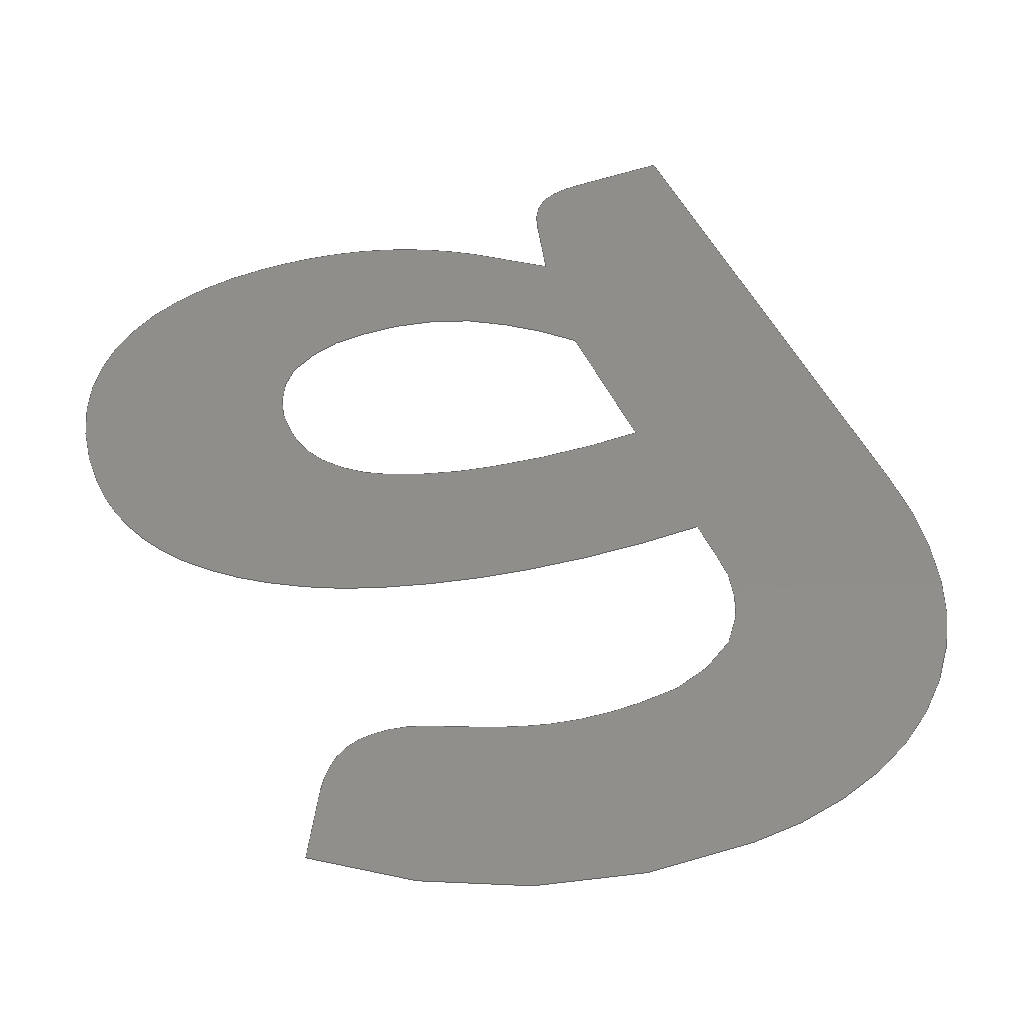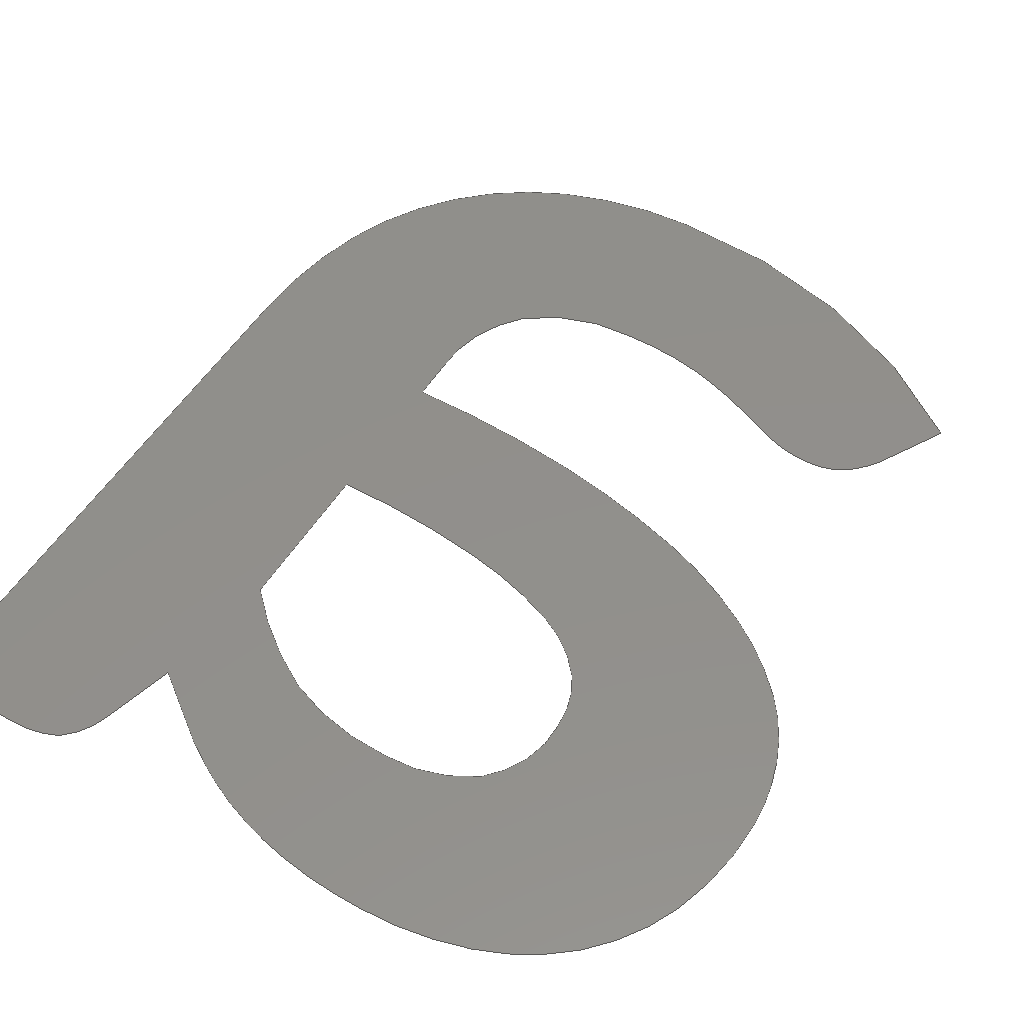
<metadata>
{"format":"step","ext":"step","renderer":"f3d","projection":"perspective","resolution":1024,"background":"white","views":[{"elev":46.5,"azim":-22.9,"up":"+Y"},{"elev":51.4,"azim":-149.5,"up":"+Y"}]}
</metadata>
<code>
ISO-10303-21;
DATA;
#1=SHAPE_REPRESENTATION_RELATIONSHIP('','',#192,#2);
#2=MANIFOLD_SURFACE_SHAPE_REPRESENTATION('',(#190),#400);
#3=LINE('',#317,#11);
#4=LINE('',#335,#12);
#5=LINE('',#343,#13);
#6=LINE('',#353,#14);
#7=LINE('',#381,#15);
#8=LINE('',#383,#16);
#9=LINE('',#389,#17);
#10=LINE('',#391,#18);
#11=VECTOR('',#236,1000);
#12=VECTOR('',#253,1000);
#13=VECTOR('',#260,1000);
#14=VECTOR('',#269,1000);
#15=VECTOR('',#296,1000);
#16=VECTOR('',#297,1000);
#17=VECTOR('',#302,1000);
#18=VECTOR('',#303,1000);
#19=ORIENTED_EDGE('',*,*,#62,.F.);
#20=ORIENTED_EDGE('',*,*,#63,.F.);
#21=ORIENTED_EDGE('',*,*,#64,.F.);
#22=ORIENTED_EDGE('',*,*,#65,.F.);
#23=ORIENTED_EDGE('',*,*,#66,.F.);
#24=ORIENTED_EDGE('',*,*,#67,.F.);
#25=ORIENTED_EDGE('',*,*,#68,.F.);
#26=ORIENTED_EDGE('',*,*,#69,.F.);
#27=ORIENTED_EDGE('',*,*,#70,.F.);
#28=ORIENTED_EDGE('',*,*,#71,.F.);
#29=ORIENTED_EDGE('',*,*,#72,.F.);
#30=ORIENTED_EDGE('',*,*,#73,.F.);
#31=ORIENTED_EDGE('',*,*,#74,.F.);
#32=ORIENTED_EDGE('',*,*,#75,.F.);
#33=ORIENTED_EDGE('',*,*,#76,.F.);
#34=ORIENTED_EDGE('',*,*,#77,.F.);
#35=ORIENTED_EDGE('',*,*,#78,.F.);
#36=ORIENTED_EDGE('',*,*,#79,.F.);
#37=ORIENTED_EDGE('',*,*,#80,.F.);
#38=ORIENTED_EDGE('',*,*,#81,.F.);
#39=ORIENTED_EDGE('',*,*,#82,.F.);
#40=ORIENTED_EDGE('',*,*,#83,.F.);
#41=ORIENTED_EDGE('',*,*,#84,.F.);
#42=ORIENTED_EDGE('',*,*,#85,.F.);
#43=ORIENTED_EDGE('',*,*,#86,.F.);
#44=ORIENTED_EDGE('',*,*,#87,.F.);
#45=ORIENTED_EDGE('',*,*,#88,.F.);
#46=ORIENTED_EDGE('',*,*,#89,.F.);
#47=ORIENTED_EDGE('',*,*,#90,.F.);
#48=ORIENTED_EDGE('',*,*,#91,.F.);
#49=ORIENTED_EDGE('',*,*,#92,.F.);
#50=ORIENTED_EDGE('',*,*,#93,.F.);
#51=ORIENTED_EDGE('',*,*,#94,.F.);
#52=ORIENTED_EDGE('',*,*,#95,.F.);
#53=ORIENTED_EDGE('',*,*,#96,.F.);
#54=ORIENTED_EDGE('',*,*,#97,.F.);
#55=ORIENTED_EDGE('',*,*,#98,.F.);
#56=ORIENTED_EDGE('',*,*,#99,.F.);
#57=ORIENTED_EDGE('',*,*,#100,.F.);
#58=ORIENTED_EDGE('',*,*,#101,.F.);
#59=ORIENTED_EDGE('',*,*,#102,.F.);
#60=ORIENTED_EDGE('',*,*,#103,.F.);
#61=ORIENTED_EDGE('',*,*,#104,.F.);
#62=EDGE_CURVE('',#105,#106,#148,.T.);
#63=EDGE_CURVE('',#107,#105,#3,.T.);
#64=EDGE_CURVE('',#108,#107,#149,.T.);
#65=EDGE_CURVE('',#109,#108,#150,.T.);
#66=EDGE_CURVE('',#110,#109,#151,.T.);
#67=EDGE_CURVE('',#111,#110,#152,.T.);
#68=EDGE_CURVE('',#112,#111,#153,.T.);
#69=EDGE_CURVE('',#113,#112,#154,.T.);
#70=EDGE_CURVE('',#106,#113,#155,.T.);
#71=EDGE_CURVE('',#114,#115,#156,.T.);
#72=EDGE_CURVE('',#116,#114,#4,.T.);
#73=EDGE_CURVE('',#117,#116,#157,.T.);
#74=EDGE_CURVE('',#118,#117,#158,.T.);
#75=EDGE_CURVE('',#119,#118,#159,.T.);
#76=EDGE_CURVE('',#120,#119,#5,.T.);
#77=EDGE_CURVE('',#121,#120,#160,.T.);
#78=EDGE_CURVE('',#122,#121,#161,.T.);
#79=EDGE_CURVE('',#123,#122,#162,.T.);
#80=EDGE_CURVE('',#124,#123,#163,.T.);
#81=EDGE_CURVE('',#125,#124,#6,.T.);
#82=EDGE_CURVE('',#126,#125,#164,.T.);
#83=EDGE_CURVE('',#127,#126,#165,.T.);
#84=EDGE_CURVE('',#128,#127,#166,.T.);
#85=EDGE_CURVE('',#129,#128,#167,.T.);
#86=EDGE_CURVE('',#130,#129,#168,.T.);
#87=EDGE_CURVE('',#131,#130,#169,.T.);
#88=EDGE_CURVE('',#132,#131,#170,.T.);
#89=EDGE_CURVE('',#133,#132,#171,.T.);
#90=EDGE_CURVE('',#134,#133,#172,.T.);
#91=EDGE_CURVE('',#135,#134,#173,.T.);
#92=EDGE_CURVE('',#136,#135,#174,.T.);
#93=EDGE_CURVE('',#137,#136,#175,.T.);
#94=EDGE_CURVE('',#138,#137,#176,.T.);
#95=EDGE_CURVE('',#139,#138,#7,.T.);
#96=EDGE_CURVE('',#140,#139,#8,.T.);
#97=EDGE_CURVE('',#141,#140,#177,.T.);
#98=EDGE_CURVE('',#142,#141,#178,.T.);
#99=EDGE_CURVE('',#143,#142,#9,.T.);
#100=EDGE_CURVE('',#144,#143,#10,.T.);
#101=EDGE_CURVE('',#145,#144,#179,.T.);
#102=EDGE_CURVE('',#146,#145,#180,.T.);
#103=EDGE_CURVE('',#147,#146,#181,.T.);
#104=EDGE_CURVE('',#115,#147,#182,.T.);
#105=VERTEX_POINT('',#315);
#106=VERTEX_POINT('',#316);
#107=VERTEX_POINT('',#318);
#108=VERTEX_POINT('',#320);
#109=VERTEX_POINT('',#322);
#110=VERTEX_POINT('',#324);
#111=VERTEX_POINT('',#326);
#112=VERTEX_POINT('',#328);
#113=VERTEX_POINT('',#330);
#114=VERTEX_POINT('',#333);
#115=VERTEX_POINT('',#334);
#116=VERTEX_POINT('',#336);
#117=VERTEX_POINT('',#338);
#118=VERTEX_POINT('',#340);
#119=VERTEX_POINT('',#342);
#120=VERTEX_POINT('',#344);
#121=VERTEX_POINT('',#346);
#122=VERTEX_POINT('',#348);
#123=VERTEX_POINT('',#350);
#124=VERTEX_POINT('',#352);
#125=VERTEX_POINT('',#354);
#126=VERTEX_POINT('',#356);
#127=VERTEX_POINT('',#358);
#128=VERTEX_POINT('',#360);
#129=VERTEX_POINT('',#362);
#130=VERTEX_POINT('',#364);
#131=VERTEX_POINT('',#366);
#132=VERTEX_POINT('',#368);
#133=VERTEX_POINT('',#370);
#134=VERTEX_POINT('',#372);
#135=VERTEX_POINT('',#374);
#136=VERTEX_POINT('',#376);
#137=VERTEX_POINT('',#378);
#138=VERTEX_POINT('',#380);
#139=VERTEX_POINT('',#382);
#140=VERTEX_POINT('',#384);
#141=VERTEX_POINT('',#386);
#142=VERTEX_POINT('',#388);
#143=VERTEX_POINT('',#390);
#144=VERTEX_POINT('',#392);
#145=VERTEX_POINT('',#394);
#146=VERTEX_POINT('',#396);
#147=VERTEX_POINT('',#398);
#148=CIRCLE('',#195,0.7435);
#149=CIRCLE('',#196,0.3137);
#150=CIRCLE('',#197,0.2222);
#151=CIRCLE('',#198,0.1244);
#152=CIRCLE('',#199,0.089);
#153=CIRCLE('',#200,0.08895);
#154=CIRCLE('',#201,0.1204);
#155=CIRCLE('',#202,0.351);
#156=CIRCLE('',#203,0.4739);
#157=CIRCLE('',#204,0.09358);
#158=CIRCLE('',#205,0.05722);
#159=CIRCLE('',#206,0.1019);
#160=CIRCLE('',#207,0.3737);
#161=CIRCLE('',#208,0.2923);
#162=CIRCLE('',#209,0.1416);
#163=CIRCLE('',#210,0.1191);
#164=CIRCLE('',#211,0.9979);
#165=CIRCLE('',#212,0.7425);
#166=CIRCLE('',#213,0.3723);
#167=CIRCLE('',#214,0.2785);
#168=CIRCLE('',#215,0.1847);
#169=CIRCLE('',#216,0.1965);
#170=CIRCLE('',#217,0.2541);
#171=CIRCLE('',#218,0.1915);
#172=CIRCLE('',#219,0.2038);
#173=CIRCLE('',#220,0.2945);
#174=CIRCLE('',#221,0.3939);
#175=CIRCLE('',#222,0.3335);
#176=CIRCLE('',#223,0.3418);
#177=CIRCLE('',#224,0.06324);
#178=CIRCLE('',#225,0.08399);
#179=CIRCLE('',#226,0.3708);
#180=CIRCLE('',#227,0.2633);
#181=CIRCLE('',#228,0.2576);
#182=CIRCLE('',#229,0.3219);
#183=EDGE_LOOP('',(#19,#20,#21,#22,#23,#24,#25,#26,#27));
#184=EDGE_LOOP('',(#28,#29,#30,#31,#32,#33,#34,#35,#36,#37,#38,#39,#40,
#41,#42,#43,#44,#45,#46,#47,#48,#49,#50,#51,#52,#53,#54,#55,#56,#57,#58,
#59,#60,#61));
#185=FACE_BOUND('',#183,.T.);
#186=FACE_BOUND('',#184,.T.);
#187=PLANE('',#194);
#188=ADVANCED_FACE('',(#185,#186),#187,.T.);
#189=OPEN_SHELL('',(#188));
#190=SHELL_BASED_SURFACE_MODEL('HC-04ShapeString011',(#189));
#191=SHAPE_DEFINITION_REPRESENTATION(#405,#192);
#192=SHAPE_REPRESENTATION('HC-04ShapeString011',(#193),#400);
#193=AXIS2_PLACEMENT_3D('',#312,#230,#231);
#194=AXIS2_PLACEMENT_3D('',#313,#232,#233);
#195=AXIS2_PLACEMENT_3D('',#314,#234,#235);
#196=AXIS2_PLACEMENT_3D('',#319,#237,#238);
#197=AXIS2_PLACEMENT_3D('',#321,#239,#240);
#198=AXIS2_PLACEMENT_3D('',#323,#241,#242);
#199=AXIS2_PLACEMENT_3D('',#325,#243,#244);
#200=AXIS2_PLACEMENT_3D('',#327,#245,#246);
#201=AXIS2_PLACEMENT_3D('',#329,#247,#248);
#202=AXIS2_PLACEMENT_3D('',#331,#249,#250);
#203=AXIS2_PLACEMENT_3D('',#332,#251,#252);
#204=AXIS2_PLACEMENT_3D('',#337,#254,#255);
#205=AXIS2_PLACEMENT_3D('',#339,#256,#257);
#206=AXIS2_PLACEMENT_3D('',#341,#258,#259);
#207=AXIS2_PLACEMENT_3D('',#345,#261,#262);
#208=AXIS2_PLACEMENT_3D('',#347,#263,#264);
#209=AXIS2_PLACEMENT_3D('',#349,#265,#266);
#210=AXIS2_PLACEMENT_3D('',#351,#267,#268);
#211=AXIS2_PLACEMENT_3D('',#355,#270,#271);
#212=AXIS2_PLACEMENT_3D('',#357,#272,#273);
#213=AXIS2_PLACEMENT_3D('',#359,#274,#275);
#214=AXIS2_PLACEMENT_3D('',#361,#276,#277);
#215=AXIS2_PLACEMENT_3D('',#363,#278,#279);
#216=AXIS2_PLACEMENT_3D('',#365,#280,#281);
#217=AXIS2_PLACEMENT_3D('',#367,#282,#283);
#218=AXIS2_PLACEMENT_3D('',#369,#284,#285);
#219=AXIS2_PLACEMENT_3D('',#371,#286,#287);
#220=AXIS2_PLACEMENT_3D('',#373,#288,#289);
#221=AXIS2_PLACEMENT_3D('',#375,#290,#291);
#222=AXIS2_PLACEMENT_3D('',#377,#292,#293);
#223=AXIS2_PLACEMENT_3D('',#379,#294,#295);
#224=AXIS2_PLACEMENT_3D('',#385,#298,#299);
#225=AXIS2_PLACEMENT_3D('',#387,#300,#301);
#226=AXIS2_PLACEMENT_3D('',#393,#304,#305);
#227=AXIS2_PLACEMENT_3D('',#395,#306,#307);
#228=AXIS2_PLACEMENT_3D('',#397,#308,#309);
#229=AXIS2_PLACEMENT_3D('',#399,#310,#311);
#230=DIRECTION('',(0,0,1));
#231=DIRECTION('',(1,0,0));
#232=DIRECTION('',(0,-1,0));
#233=DIRECTION('',(1,0,0));
#234=DIRECTION('',(4.848e-18,-1,-6.104e-17));
#235=DIRECTION('',(0.01431,-6.096e-17,0.9999));
#236=DIRECTION('',(0,0,1));
#237=DIRECTION('',(-3.797e-17,-1,4.804e-17));
#238=DIRECTION('',(0.478,-6.034e-17,-0.8784));
#239=DIRECTION('',(-1.275e-17,-1,5.989e-17));
#240=DIRECTION('',(-0.02482,-5.956e-17,-0.9997));
#241=DIRECTION('',(1.717e-17,-1,5.877e-17));
#242=DIRECTION('',(-0.575,-5.796e-17,-0.8181));
#243=DIRECTION('',(5.693e-17,-1,2.254e-17));
#244=DIRECTION('',(-0.996,-5.468e-17,0.08981));
#245=DIRECTION('',(5.872e-17,-1,-1.737e-17));
#246=DIRECTION('',(-0.837,-5.865e-17,0.5472));
#247=DIRECTION('',(3.891e-17,-1,-4.728e-17));
#248=DIRECTION('',(-0.4146,-5.916e-17,0.91));
#249=DIRECTION('',(1.789e-17,-1,-5.856e-17));
#250=DIRECTION('',(-0.1614,-6.068e-17,0.9869));
#251=DIRECTION('',(-2.14e-17,1,5.737e-17));
#252=DIRECTION('',(-0.67,-5.693e-17,0.7424));
#253=DIRECTION('',(-0.4938,0,0.8696));
#254=DIRECTION('',(-4.514e-17,1,-4.138e-17));
#255=DIRECTION('',(-0.6084,-6.03e-17,-0.7937));
#256=DIRECTION('',(-1.728e-17,1,-5.874e-17));
#257=DIRECTION('',(0.02882,-5.822e-17,-0.9996));
#258=DIRECTION('',(1.215e-17,1,-6.002e-17));
#259=DIRECTION('',(0.4,-5.986e-17,-0.9165));
#260=DIRECTION('',(-0.9111,0,-0.4122));
#261=DIRECTION('',(2.066e-17,-1,-5.764e-17));
#262=DIRECTION('',(-0.2656,-6.106e-17,0.9641));
#263=DIRECTION('',(6.762e-18,-1,-6.086e-17));
#264=DIRECTION('',(0.02139,-6.07e-17,0.9998));
#265=DIRECTION('',(-1.828e-17,-1,-5.844e-17));
#266=DIRECTION('',(0.6227,-5.711e-17,0.7824));
#267=DIRECTION('',(-5.751e-17,-1,-2.102e-17));
#268=DIRECTION('',(0.997,-5.569e-17,-0.07802));
#269=DIRECTION('',(0,0,1));
#270=DIRECTION('',(-4.39e-18,1,6.107e-17));
#271=DIRECTION('',(-0.1516,-6.103e-17,0.9884));
#272=DIRECTION('',(-1.457e-17,1,5.947e-17));
#273=DIRECTION('',(-0.3195,-6.101e-17,0.9476));
#274=DIRECTION('',(-2.701e-17,1,5.495e-17));
#275=DIRECTION('',(-0.5561,-6.069e-17,0.8311));
#276=DIRECTION('',(-4.07e-17,1,4.574e-17));
#277=DIRECTION('',(-0.764,-6.061e-17,0.6453));
#278=DIRECTION('',(-5.363e-17,1,2.954e-17));
#279=DIRECTION('',(-0.9492,-6.021e-17,0.3147));
#280=DIRECTION('',(-6.044e-17,1,9.827e-18));
#281=DIRECTION('',(-1,-6.046e-17,0.001968));
#282=DIRECTION('',(-6.03e-17,1,-1.062e-17));
#283=DIRECTION('',(-0.9329,-6.008e-17,-0.3601));
#284=DIRECTION('',(-5.055e-17,1,-3.455e-17));
#285=DIRECTION('',(-0.6814,-5.973e-17,-0.7319));
#286=DIRECTION('',(-3.054e-17,1,-5.307e-17));
#287=DIRECTION('',(-0.3088,-5.991e-17,-0.9511));
#288=DIRECTION('',(-9.163e-18,1,-6.054e-17));
#289=DIRECTION('',(0.0093,-6.045e-17,-1));
#290=DIRECTION('',(5.544e-18,1,-6.098e-17));
#291=DIRECTION('',(0.1878,-6.094e-17,-0.9822));
#292=DIRECTION('',(1.788e-17,1,-5.856e-17));
#293=DIRECTION('',(0.3887,-6.091e-17,-0.9214));
#294=DIRECTION('',(0,1,0));
#295=DIRECTION('',(0.3995,0,-0.9168));
#296=DIRECTION('',(-0.7926,0,-0.6097));
#297=DIRECTION('',(-0.2685,0,0.9633));
#298=DIRECTION('',(-5.139e-17,1,-3.329e-17));
#299=DIRECTION('',(-0.6091,-5.771e-17,-0.7931));
#300=DIRECTION('',(-1.229e-17,1,-5.999e-17));
#301=DIRECTION('',(0.05287,-5.925e-17,-0.9986));
#302=DIRECTION('',(-1,0,0));
#303=DIRECTION('',(0,0,-1));
#304=DIRECTION('',(6.047e-17,1,9.626e-18));
#305=DIRECTION('',(0.9474,-6.037e-17,0.3202));
#306=DIRECTION('',(5.253e-17,1,3.146e-17));
#307=DIRECTION('',(0.7291,-5.983e-17,0.6844));
#308=DIRECTION('',(3.46e-17,1,5.052e-17));
#309=DIRECTION('',(0.3731,-5.978e-17,0.9278));
#310=DIRECTION('',(1.098e-17,1,6.024e-17));
#311=DIRECTION('',(-0.01602,-6.006e-17,0.9999));
#312=CARTESIAN_POINT('',(0,0,0));
#313=CARTESIAN_POINT('',(3.756,0,0.678));
#314=CARTESIAN_POINT('',(4.179,4.533e-17,-0.3915));
#315=CARTESIAN_POINT('',(4.19,0,0.352));
#316=CARTESIAN_POINT('',(4.051,0,0.341));
#317=CARTESIAN_POINT('',(4.19,0,0.2155));
#318=CARTESIAN_POINT('',(4.19,0,0.2155));
#319=CARTESIAN_POINT('',(3.957,1.893e-17,0.425));
#320=CARTESIAN_POINT('',(4.106,0,0.1495));
#321=CARTESIAN_POINT('',(4.011,1.323e-17,0.3501));
#322=CARTESIAN_POINT('',(4.005,0,0.128));
#323=CARTESIAN_POINT('',(4,7.209e-18,0.2523));
#324=CARTESIAN_POINT('',(3.929,0,0.1505));
#325=CARTESIAN_POINT('',(3.988,4.866e-18,0.217));
#326=CARTESIAN_POINT('',(3.899,0,0.225));
#327=CARTESIAN_POINT('',(3.988,5.217e-18,0.2253));
#328=CARTESIAN_POINT('',(3.913,0,0.274));
#329=CARTESIAN_POINT('',(4.011,7.125e-18,0.2039));
#330=CARTESIAN_POINT('',(3.962,0,0.3135));
#331=CARTESIAN_POINT('',(4.108,2.13e-17,-0.005374));
#332=CARTESIAN_POINT('',(4.073,2.698e-17,0.3262));
#333=CARTESIAN_POINT('',(3.756,0,0.678));
#334=CARTESIAN_POINT('',(4.082,0,0.8));
#335=CARTESIAN_POINT('',(3.789,0,0.619));
#336=CARTESIAN_POINT('',(3.789,0,0.619));
#337=CARTESIAN_POINT('',(3.868,5.643e-18,0.6693));
#338=CARTESIAN_POINT('',(3.811,0,0.595));
#339=CARTESIAN_POINT('',(3.843,3.331e-18,0.6422));
#340=CARTESIAN_POINT('',(3.845,0,0.585));
#341=CARTESIAN_POINT('',(3.846,6.1e-18,0.6869));
#342=CARTESIAN_POINT('',(3.887,0,0.5935));
#343=CARTESIAN_POINT('',(3.908,0,0.603));
#344=CARTESIAN_POINT('',(3.929,0,0.6125));
#345=CARTESIAN_POINT('',(4.081,2.282e-17,0.2712));
#346=CARTESIAN_POINT('',(3.982,0,0.6315));
#347=CARTESIAN_POINT('',(4.052,1.774e-17,0.3478));
#348=CARTESIAN_POINT('',(4.059,0,0.64));
#349=CARTESIAN_POINT('',(4.068,8.087e-18,0.4987));
#350=CARTESIAN_POINT('',(4.156,0,0.6095));
#351=CARTESIAN_POINT('',(4.071,6.635e-18,0.5258));
#352=CARTESIAN_POINT('',(4.19,0,0.5165));
#353=CARTESIAN_POINT('',(4.19,0,0.48));
#354=CARTESIAN_POINT('',(4.19,0,0.48));
#355=CARTESIAN_POINT('',(4.181,6.091e-17,-0.5178));
#356=CARTESIAN_POINT('',(4.03,0,0.4685));
#357=CARTESIAN_POINT('',(4.145,4.53e-17,-0.2651));
#358=CARTESIAN_POINT('',(3.908,0,0.4385));
#359=CARTESIAN_POINT('',(4.026,2.26e-17,0.08556));
#360=CARTESIAN_POINT('',(3.819,0,0.395));
#361=CARTESIAN_POINT('',(3.973,1.688e-17,0.1628));
#362=CARTESIAN_POINT('',(3.76,0,0.3425));
#363=CARTESIAN_POINT('',(3.903,1.112e-17,0.2254));
#364=CARTESIAN_POINT('',(3.728,0,0.2835));
#365=CARTESIAN_POINT('',(3.914,1.188e-17,0.2216));
#366=CARTESIAN_POINT('',(3.717,0,0.222));
#367=CARTESIAN_POINT('',(3.972,1.527e-17,0.217));
#368=CARTESIAN_POINT('',(3.735,0,0.1255));
#369=CARTESIAN_POINT('',(3.912,1.144e-17,0.1962));
#370=CARTESIAN_POINT('',(3.782,0,0.056));
#371=CARTESIAN_POINT('',(3.918,1.221e-17,0.2078));
#372=CARTESIAN_POINT('',(3.855,0,0.014));
#373=CARTESIAN_POINT('',(3.945,1.78e-17,0.2945));
#374=CARTESIAN_POINT('',(3.947,0,0));
#375=CARTESIAN_POINT('',(3.951,2.4e-17,0.3939));
#376=CARTESIAN_POINT('',(4.024,0,0.007));
#377=CARTESIAN_POINT('',(3.96,2.031e-17,0.3343));
#378=CARTESIAN_POINT('',(4.09,0,0.027));
#379=CARTESIAN_POINT('',(3.953,0,0.3404));
#380=CARTESIAN_POINT('',(4.149,0,0.06));
#381=CARTESIAN_POINT('',(4.178,0,0.0825));
#382=CARTESIAN_POINT('',(4.207,0,0.105));
#383=CARTESIAN_POINT('',(4.224,0,0.044));
#384=CARTESIAN_POINT('',(4.224,0,0.044));
#385=CARTESIAN_POINT('',(4.286,3.649e-18,0.05865));
#386=CARTESIAN_POINT('',(4.247,0,0.0085));
#387=CARTESIAN_POINT('',(4.285,4.977e-18,0.08388));
#388=CARTESIAN_POINT('',(4.289,0,0));
#389=CARTESIAN_POINT('',(4.375,0,0));
#390=CARTESIAN_POINT('',(4.375,0,0));
#391=CARTESIAN_POINT('',(4.375,0,0.496));
#392=CARTESIAN_POINT('',(4.375,0,0.496));
#393=CARTESIAN_POINT('',(4.004,2.239e-17,0.4998));
#394=CARTESIAN_POINT('',(4.356,0,0.6185));
#395=CARTESIAN_POINT('',(4.106,1.575e-17,0.5343));
#396=CARTESIAN_POINT('',(4.298,0,0.7145));
#397=CARTESIAN_POINT('',(4.11,1.54e-17,0.5385));
#398=CARTESIAN_POINT('',(4.206,0,0.7775));
#399=CARTESIAN_POINT('',(4.088,1.933e-17,0.4781));
#400=(
GEOMETRIC_REPRESENTATION_CONTEXT(3)
GLOBAL_UNCERTAINTY_ASSIGNED_CONTEXT((#401))
GLOBAL_UNIT_ASSIGNED_CONTEXT((#404,#403,#402))
REPRESENTATION_CONTEXT('HC-04ShapeString011','TOP_LEVEL_ASSEMBLY_PART')
);
#401=UNCERTAINTY_MEASURE_WITH_UNIT(LENGTH_MEASURE(1e-05),#404,
'DISTANCE_ACCURACY_VALUE','Maximum Tolerance applied to model');
#402=(
NAMED_UNIT(*)
SI_UNIT($,.STERADIAN.)
SOLID_ANGLE_UNIT()
);
#403=(
NAMED_UNIT(*)
PLANE_ANGLE_UNIT()
SI_UNIT($,.RADIAN.)
);
#404=(
LENGTH_UNIT()
NAMED_UNIT(*)
SI_UNIT(.MILLI.,.METRE.)
);
#405=PRODUCT_DEFINITION_SHAPE('','',#406);
#406=PRODUCT_DEFINITION('','',#408,#407);
#407=PRODUCT_DEFINITION_CONTEXT('',#414,'design');
#408=PRODUCT_DEFINITION_FORMATION_WITH_SPECIFIED_SOURCE('','',#410,
 .NOT_KNOWN.);
#409=PRODUCT_RELATED_PRODUCT_CATEGORY('','',(#410));
#410=PRODUCT('HC-04ShapeString011','HC-04ShapeString011',
'HC-04ShapeString011',(#412));
#411=PRODUCT_CATEGORY('','');
#412=PRODUCT_CONTEXT('',#414,'mechanical');
#413=APPLICATION_PROTOCOL_DEFINITION('international standard',
'ap242_managed_model_based_3d_engineering',2011,#414);
#414=APPLICATION_CONTEXT('managed model based 3d engineering');
ENDSEC;
END-ISO-10303-21;

</code>
